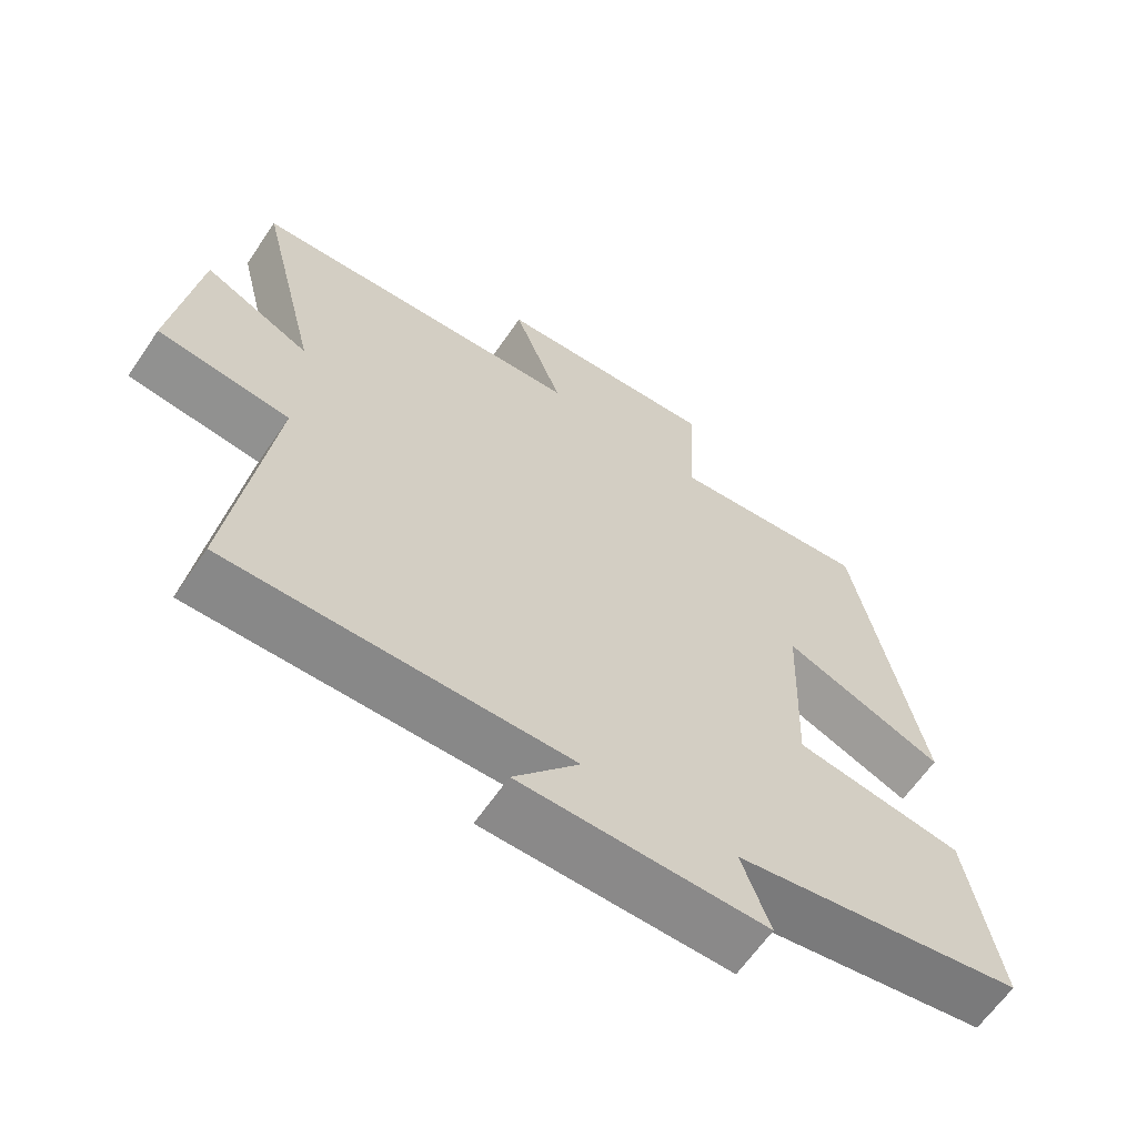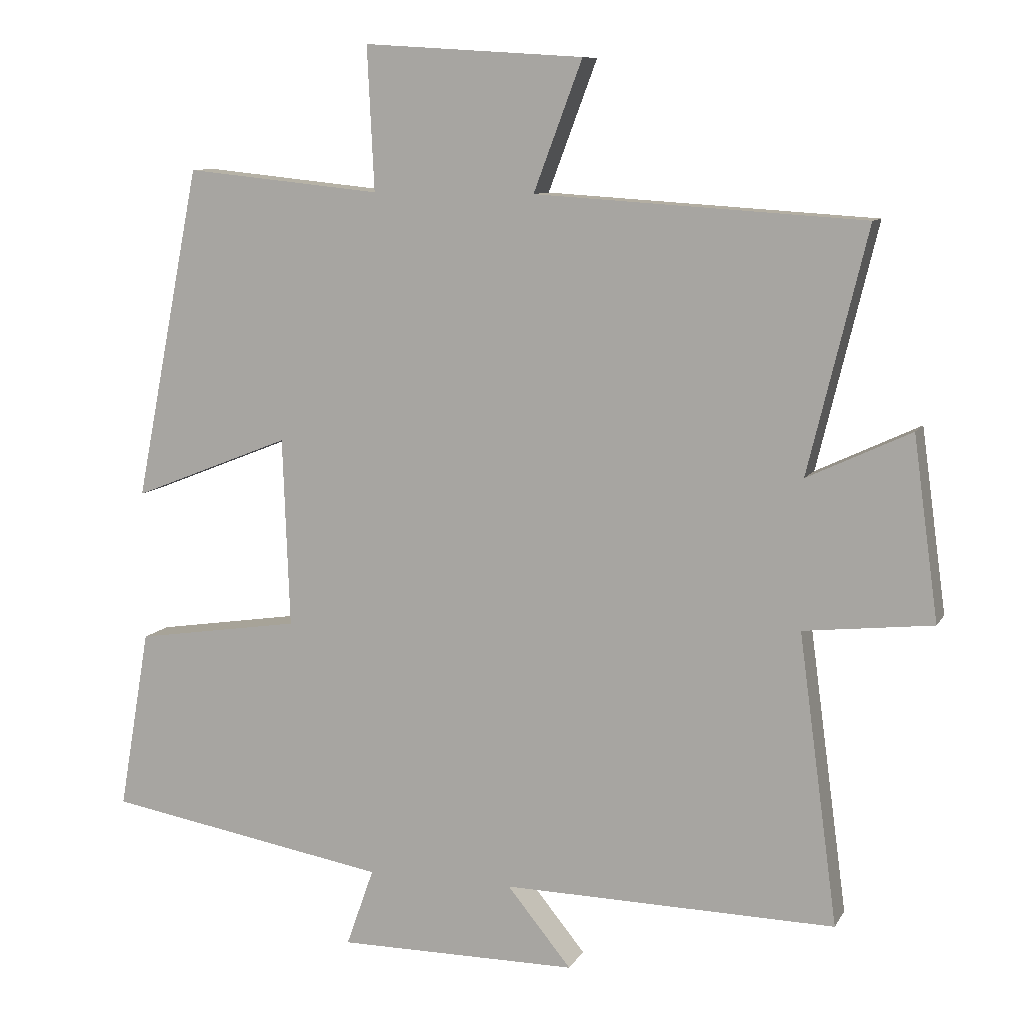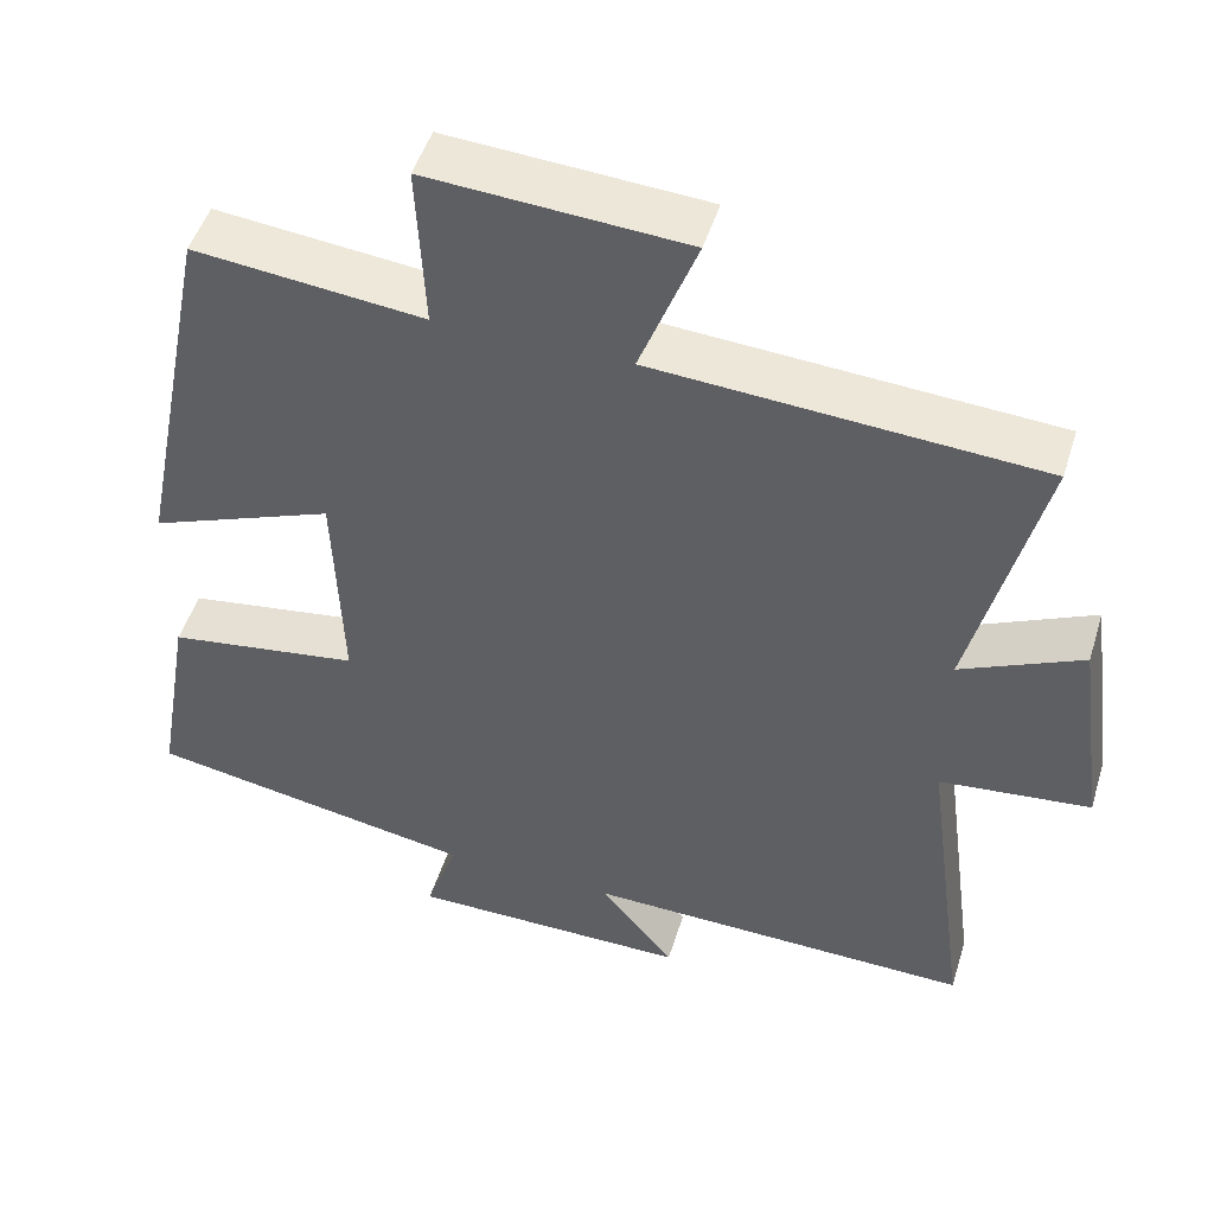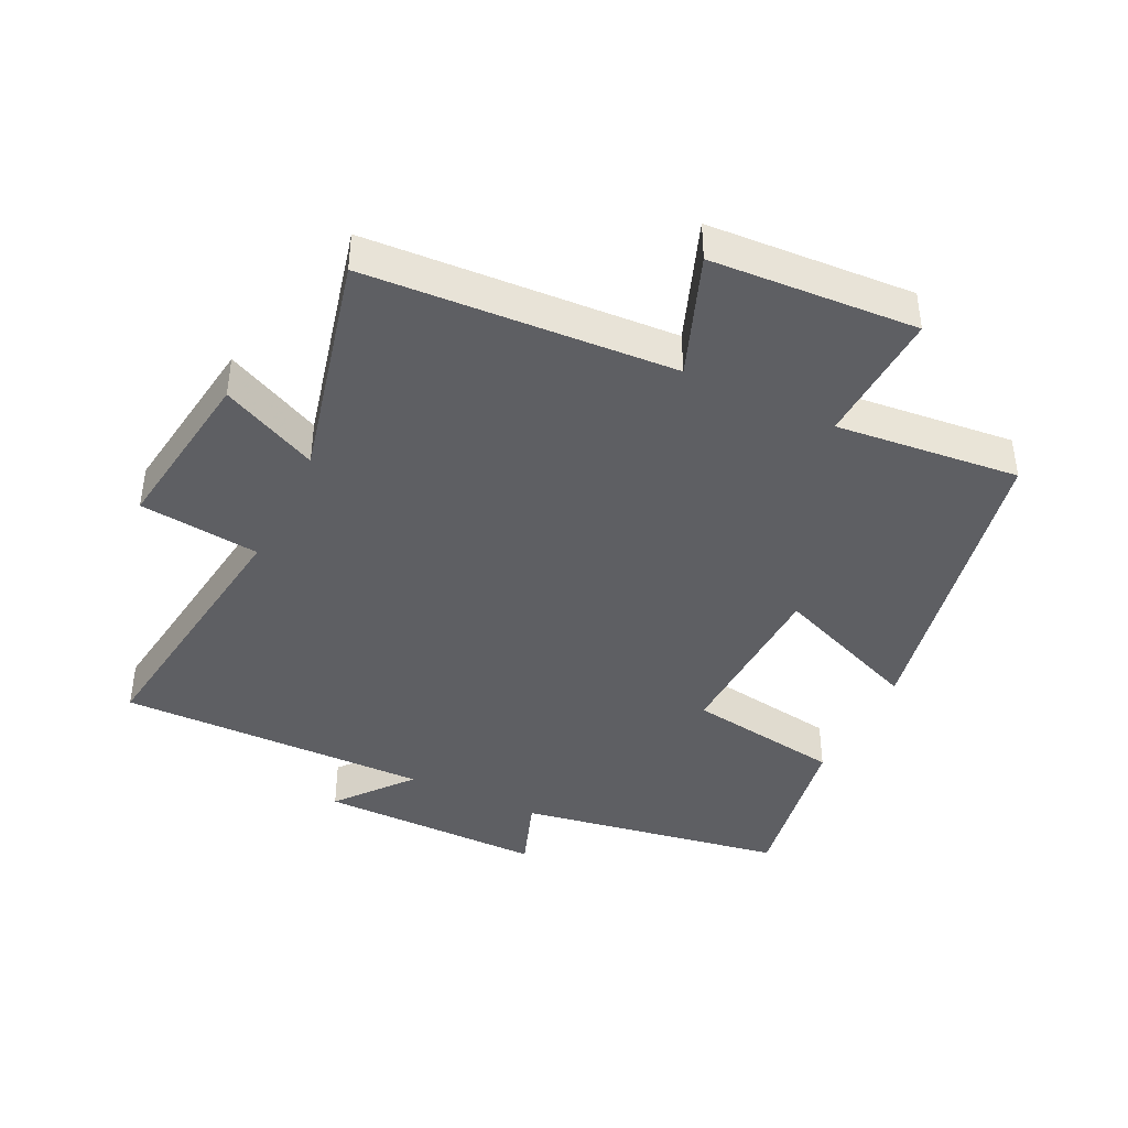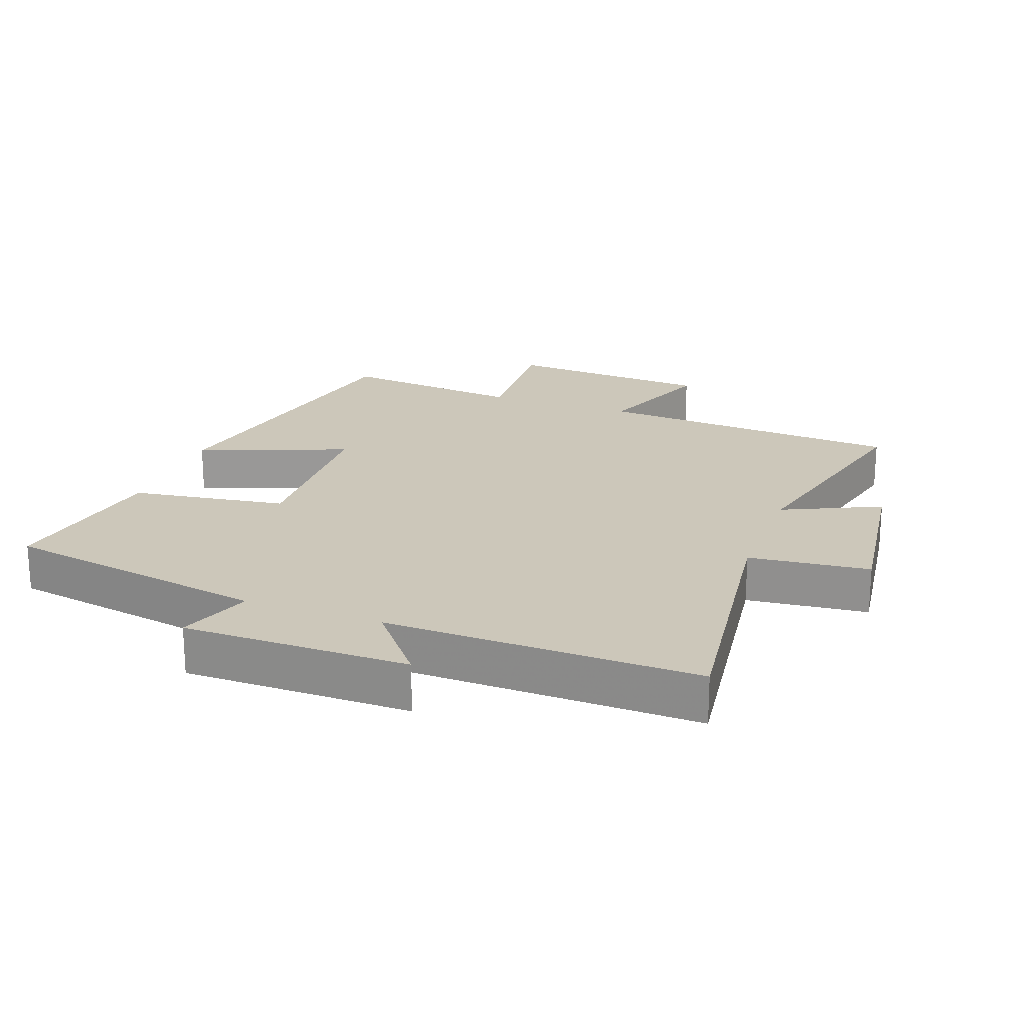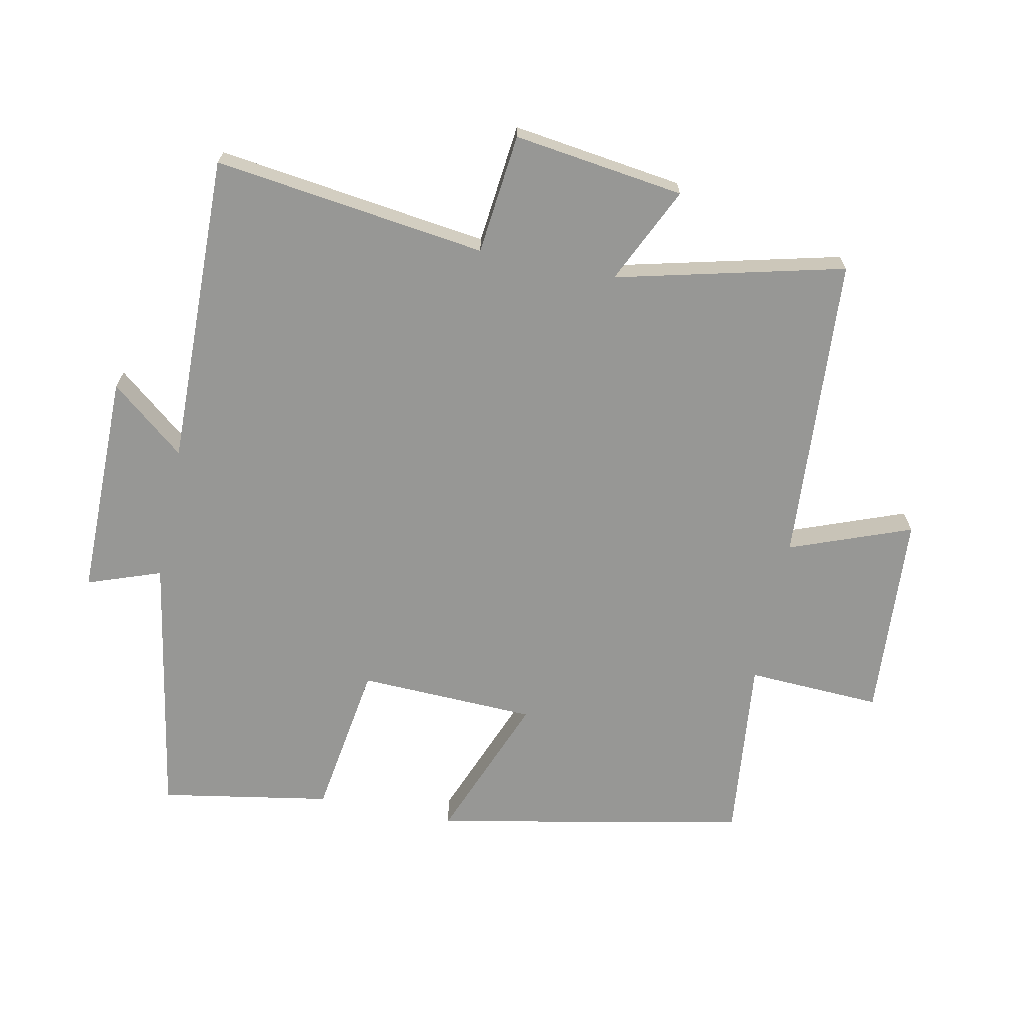
<metadata>
{"format":"obj","ext":"obj","renderer":"f3d","projection":"perspective","resolution":1024,"background":"white","views":[{"elev":-63.3,"azim":-34.3,"up":"+Z"},{"elev":9.4,"azim":-161.6,"up":"+Z"},{"elev":49.1,"azim":-162.9,"up":"+Z"},{"elev":-41.8,"azim":-26.0,"up":"+Y"},{"elev":21.4,"azim":-159.7,"up":"+Y"},{"elev":-68.1,"azim":-101.5,"up":"+Y"}]}
</metadata>
<code>
v 0.405 0.07 0.529
v 0.5 0.07 0.05
v 0.272 0.07 0.14
v 0.262 0.07 -0.132
v 0.5 0.07 -0.168
v 0.545 0.07 -0.429
v 0.137 0.07 -0.5
v 0.177 0.07 -0.613
v -0.169 0.07 -0.613
v -0.077 0.07 -0.5
v -0.556 0.07 -0.509
v -0.5 0.07 -0.091
v -0.685 0.07 -0.071
v -0.649 0.07 0.191
v -0.5 0.07 0.121
v -0.585 0.07 0.47
v -0.113 0.07 0.5
v -0.183 0.07 0.686
v 0.133 0.07 0.706
v 0.123 0.07 0.5
v 0.405 0 0.529
v 0.5 0 0.05
v 0.272 0 0.14
v 0.262 0 -0.132
v 0.5 0 -0.168
v 0.545 0 -0.429
v 0.137 0 -0.5
v 0.177 0 -0.613
v -0.169 0 -0.613
v -0.077 0 -0.5
v -0.556 0 -0.509
v -0.5 0 -0.091
v -0.685 0 -0.071
v -0.649 0 0.191
v -0.5 0 0.121
v -0.585 0 0.47
v -0.113 0 0.5
v -0.183 0 0.686
v 0.133 0 0.706
v 0.123 0 0.5
f 17 18 19 20
f 15 16 17 20
f 15 20 1
f 12 13 14 15
f 12 15 1
f 10 11 12 1
f 7 8 9 10
f 4 5 6 7
f 3 4 7 10
f 1 2 3
f 1 3 10
f 40 39 38 37
f 40 37 36 35
f 21 40 35
f 35 34 33 32
f 21 35 32
f 21 32 31 30
f 30 29 28 27
f 27 26 25 24
f 30 27 24 23
f 23 22 21
f 30 23 21
f 1 21 22 2
f 2 22 23 3
f 3 23 24 4
f 4 24 25 5
f 5 25 26 6
f 6 26 27 7
f 7 27 28 8
f 8 28 29 9
f 9 29 30 10
f 10 30 31 11
f 11 31 32 12
f 12 32 33 13
f 13 33 34 14
f 14 34 35 15
f 15 35 36 16
f 16 36 37 17
f 17 37 38 18
f 18 38 39 19
f 19 39 40 20
f 20 40 21 1

</code>
